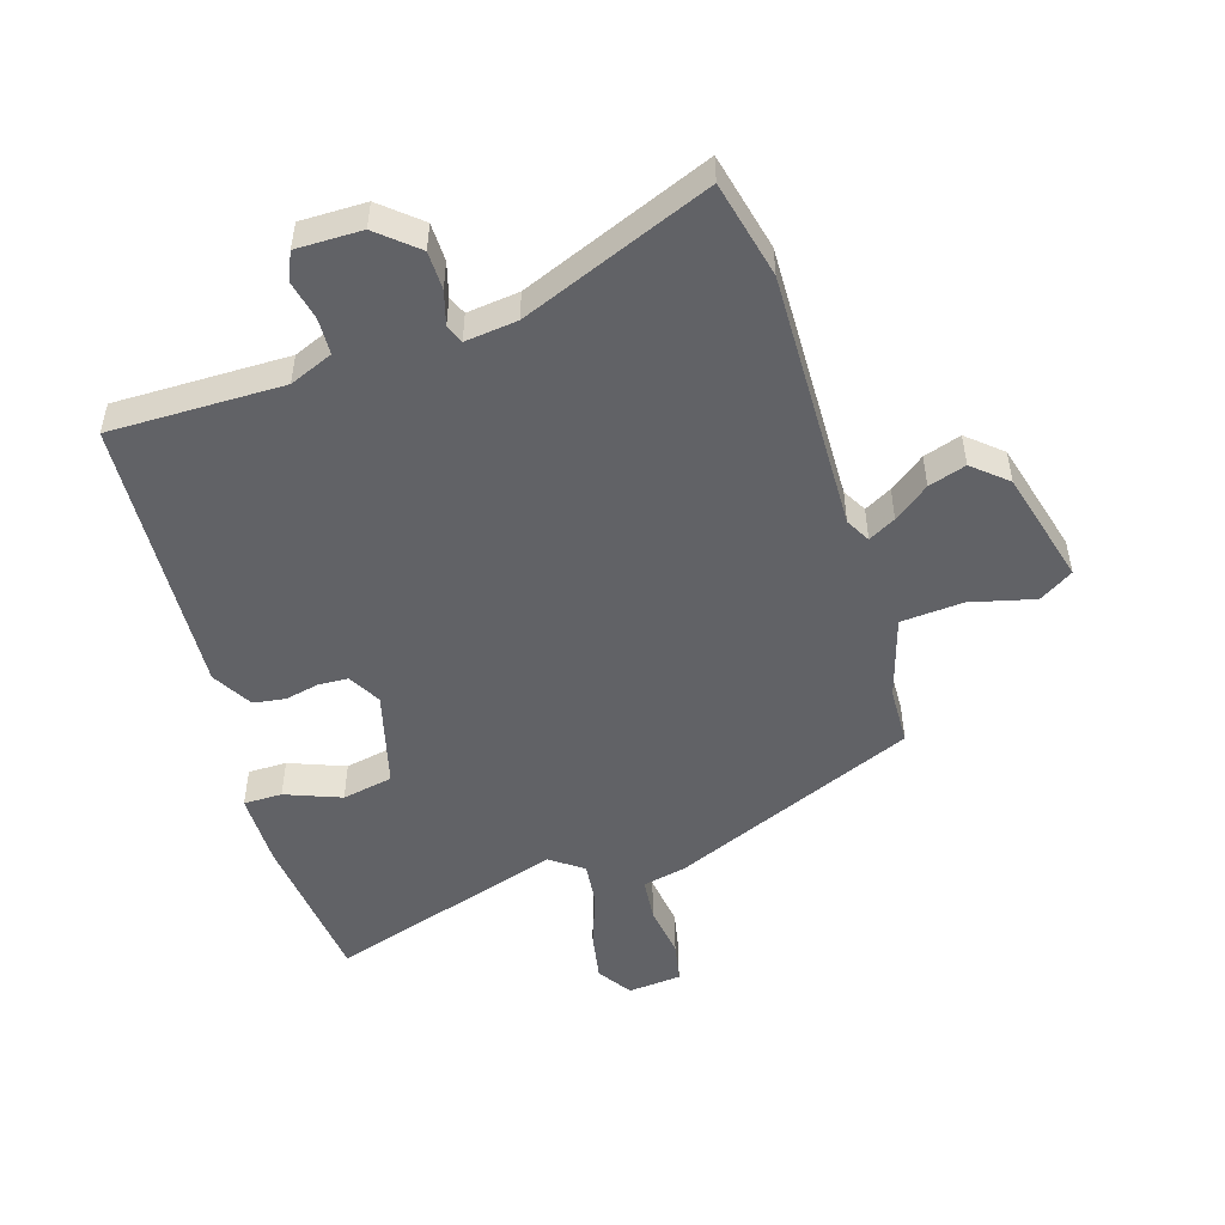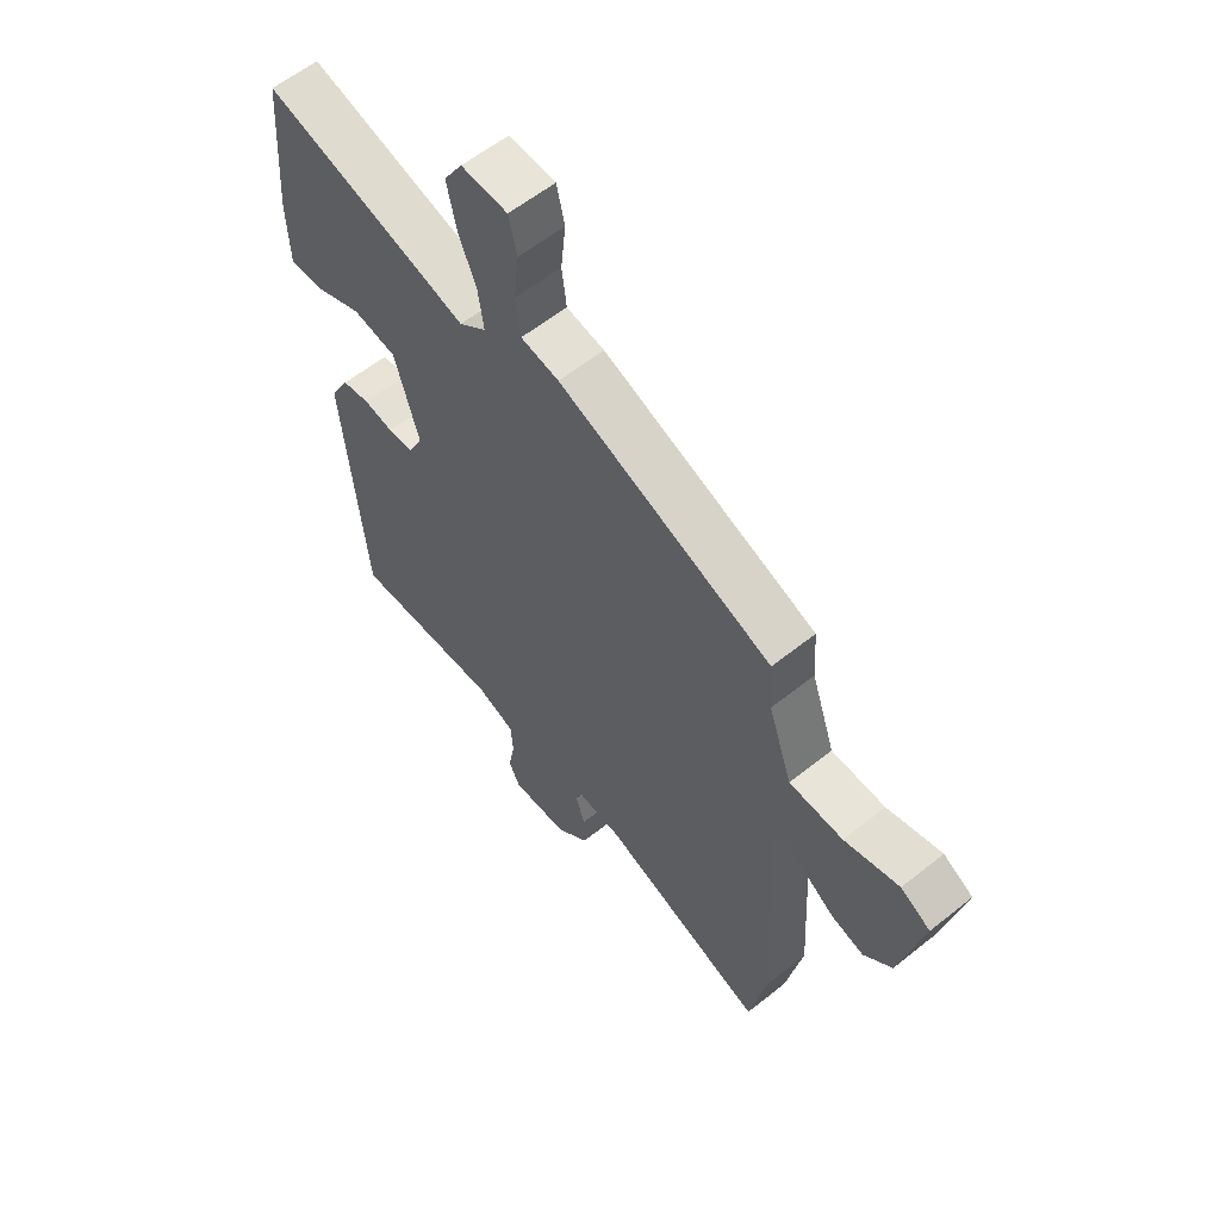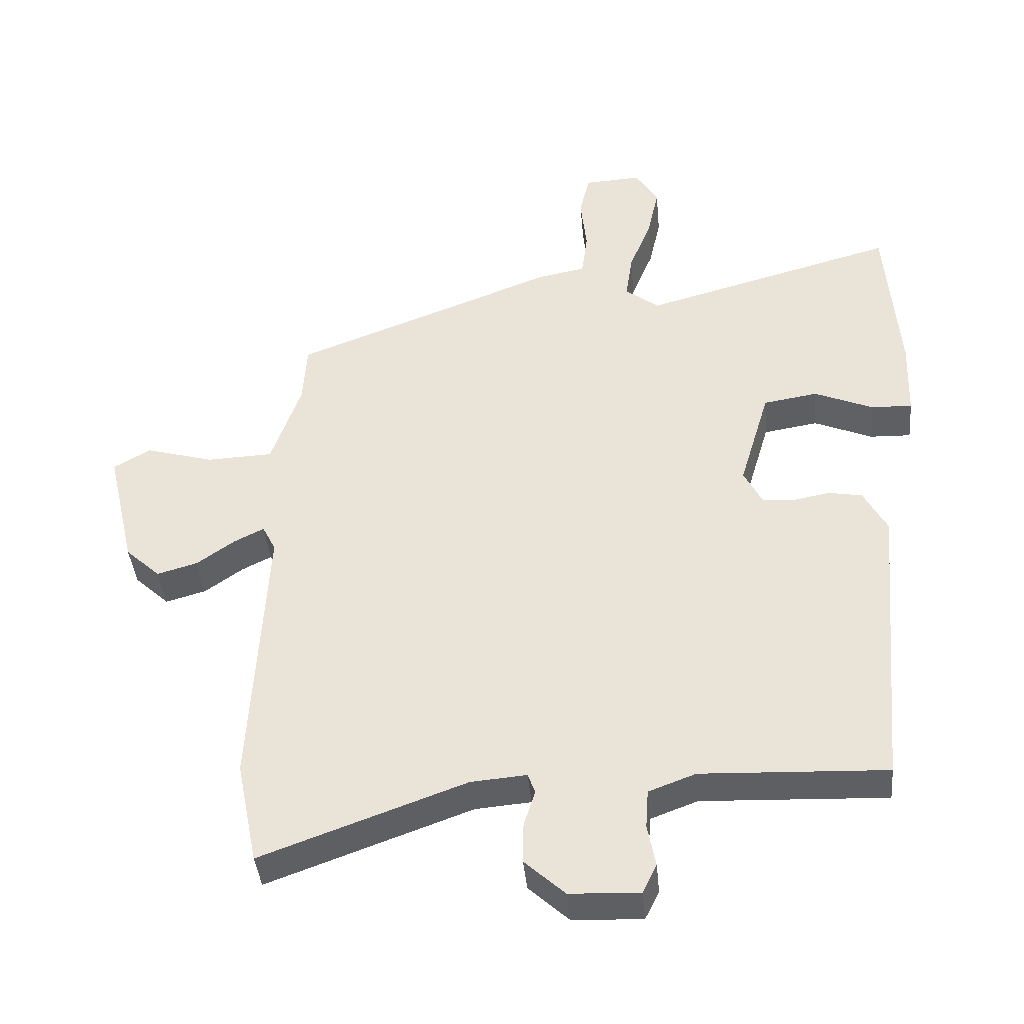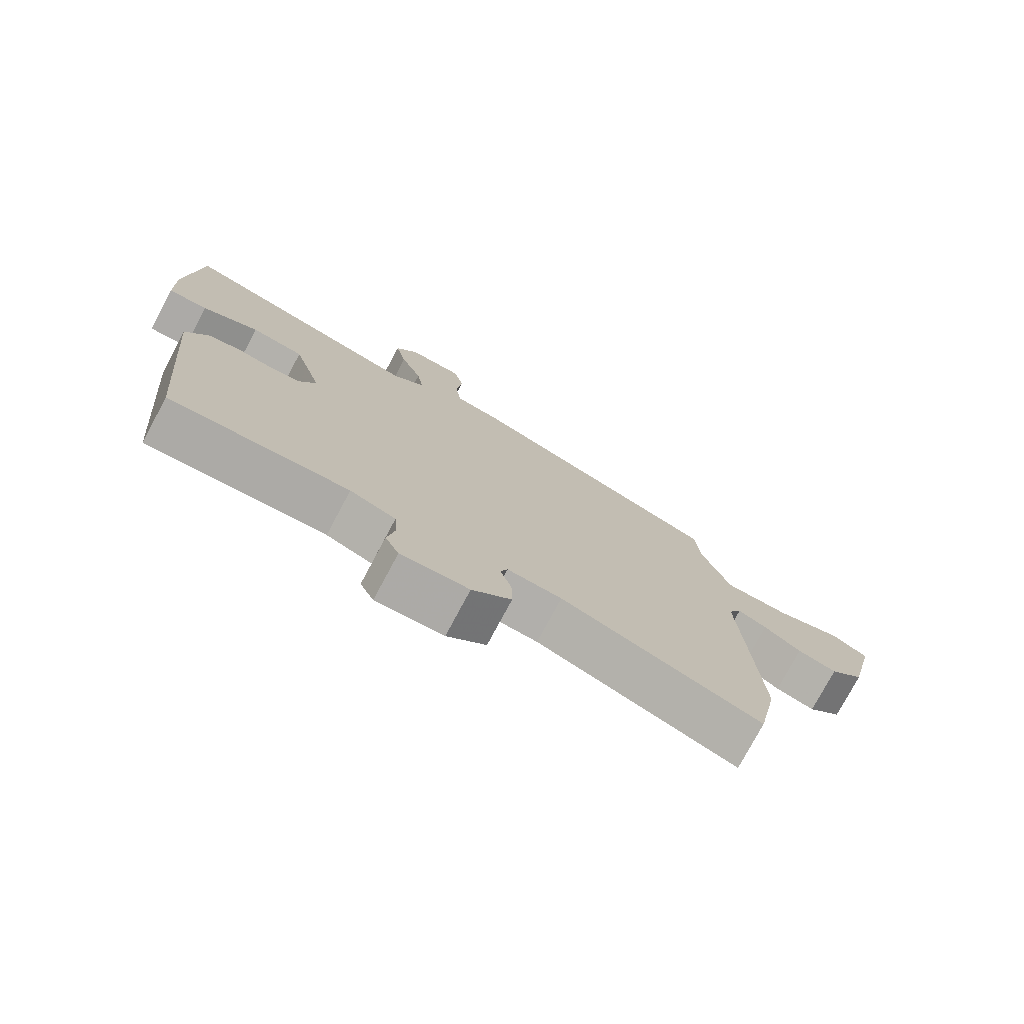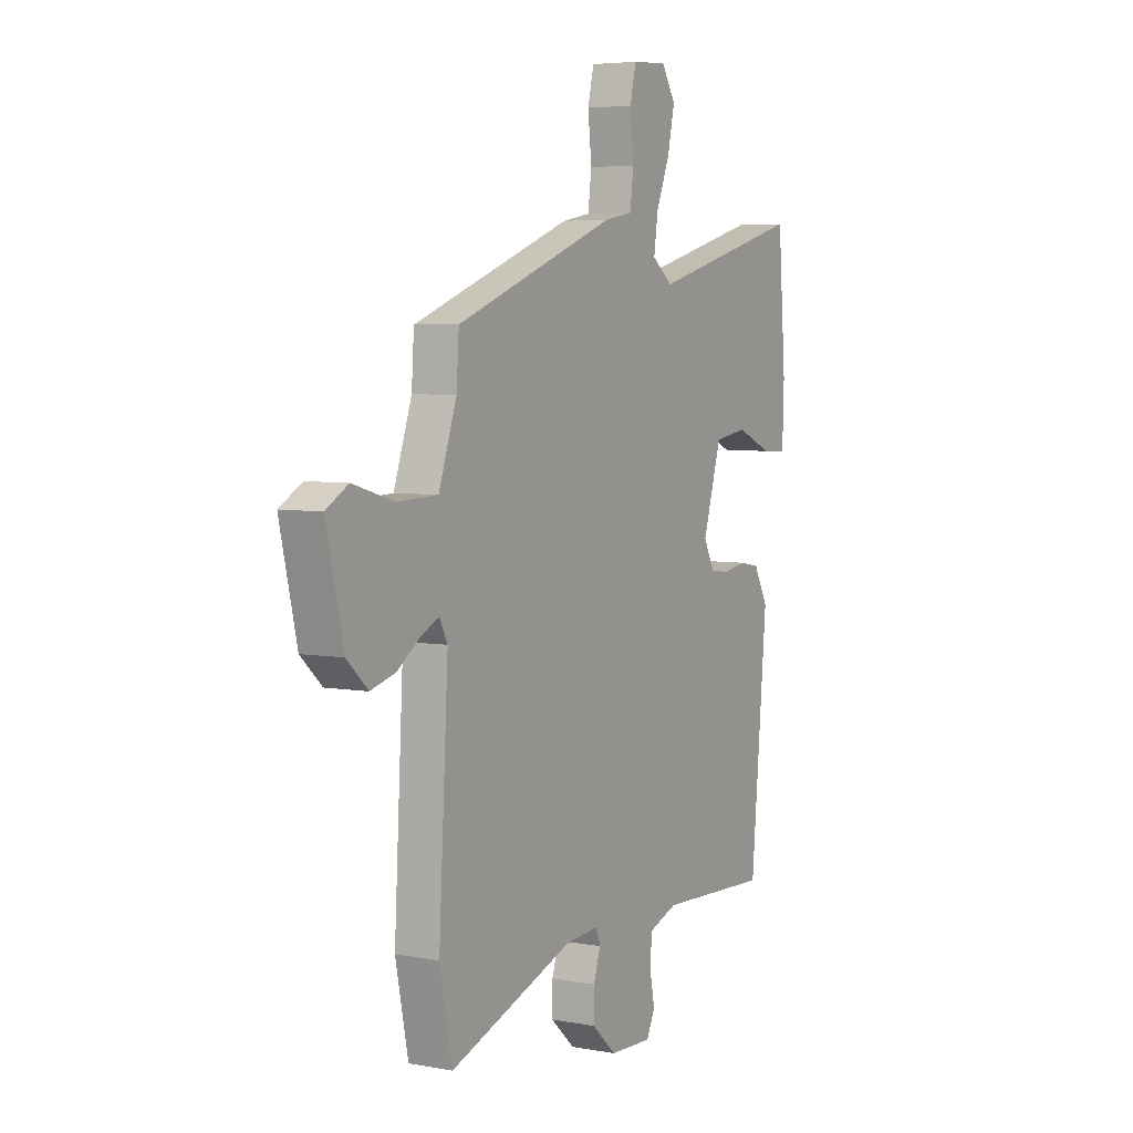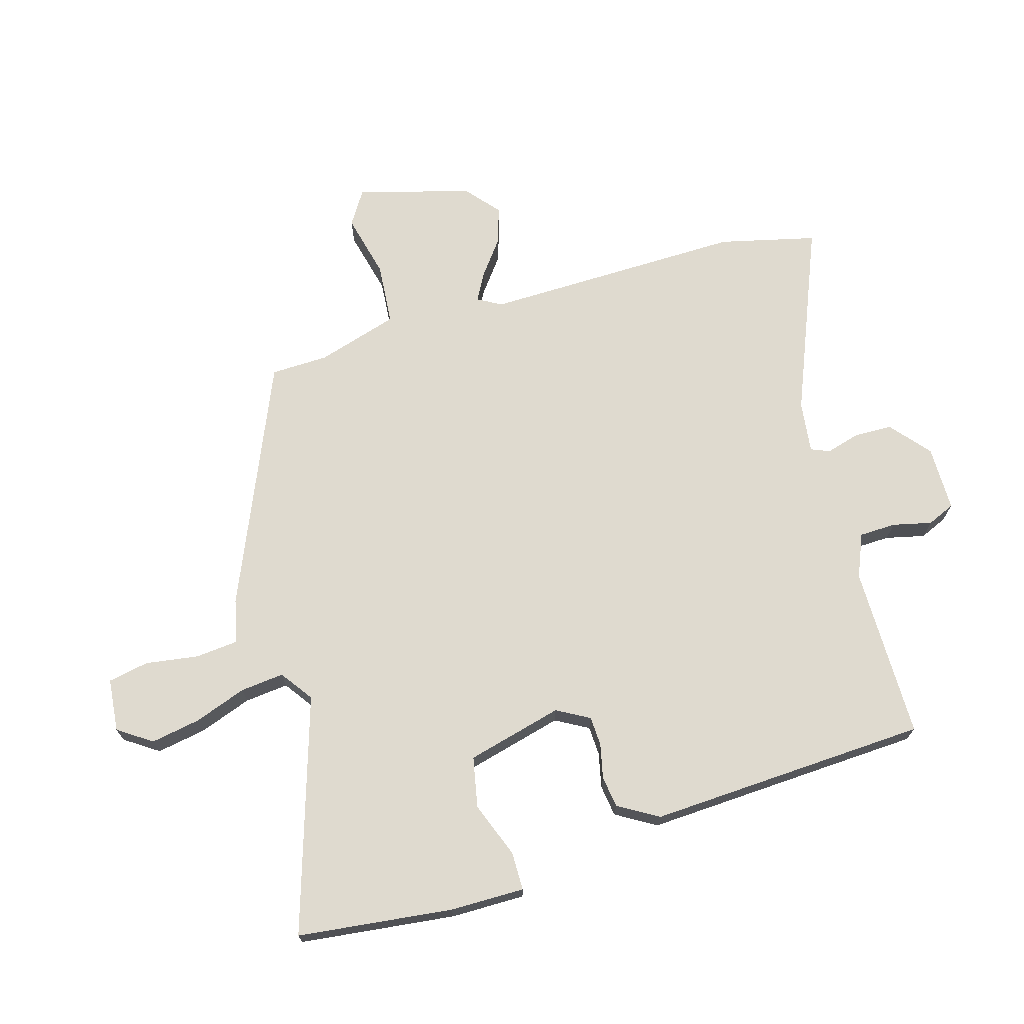
<metadata>
{"format":"obj","ext":"obj","renderer":"f3d","projection":"perspective","resolution":1024,"background":"white","views":[{"elev":-50.7,"azim":-160.8,"up":"+Y"},{"elev":58.9,"azim":-129.5,"up":"+Z"},{"elev":-40.5,"azim":5.3,"up":"+Z"},{"elev":-76.8,"azim":151.9,"up":"+Z"},{"elev":5.0,"azim":-59.9,"up":"+Z"},{"elev":70.7,"azim":76.0,"up":"+Y"}]}
</metadata>
<code>
v -0.459 0.07 0.389
v -0.066 0.07 0.539
v 0.004 0.07 0.552
v 0.013 0.07 0.62
v 0.004 0.07 0.705
v 0.019 0.07 0.769
v 0.104 0.07 0.774
v 0.138 0.07 0.719
v 0.121 0.07 0.641
v 0.088 0.07 0.559
v 0.078 0.07 0.49
v 0.128 0.07 0.451
v 0.506 0.07 0.554
v 0.525 0.07 0.306
v 0.521 0.07 0.188
v 0.46 0.07 0.19
v 0.373 0.07 0.227
v 0.292 0.07 0.214
v 0.247 0.07 0.063
v 0.274 0.07 0.01
v 0.321 0.07 0.006
v 0.376 0.07 0.016
v 0.426 0.07 0.007
v 0.461 0.07 -0.058
v 0.421 0.07 -0.503
v 0.146 0.07 -0.492
v 0.076 0.07 -0.518
v 0.072 0.07 -0.576
v 0.084 0.07 -0.639
v 0.063 0.07 -0.682
v -0.041 0.07 -0.678
v -0.101 0.07 -0.623
v -0.1 0.07 -0.562
v -0.083 0.07 -0.509
v -0.094 0.07 -0.479
v -0.177 0.07 -0.486
v -0.481 0.07 -0.596
v -0.512 0.07 -0.441
v -0.489 0.07 -0.027
v -0.509 0.07 0.012
v -0.553 0.07 -0.01
v -0.61 0.07 -0.05
v -0.67 0.07 -0.067
v -0.722 0.07 -0.019
v -0.764 0.07 0.163
v -0.709 0.07 0.195
v -0.608 0.07 0.166
v -0.509 0.07 0.17
v -0.465 0.07 0.298
v -0.459 0 0.389
v -0.066 0 0.539
v 0.004 0 0.552
v 0.013 0 0.62
v 0.004 0 0.705
v 0.019 0 0.769
v 0.104 0 0.774
v 0.138 0 0.719
v 0.121 0 0.641
v 0.088 0 0.559
v 0.078 0 0.49
v 0.128 0 0.451
v 0.506 0 0.554
v 0.525 0 0.306
v 0.521 0 0.188
v 0.46 0 0.19
v 0.373 0 0.227
v 0.292 0 0.214
v 0.247 0 0.063
v 0.274 0 0.01
v 0.321 0 0.006
v 0.376 0 0.016
v 0.426 0 0.007
v 0.461 0 -0.058
v 0.421 0 -0.503
v 0.146 0 -0.492
v 0.076 0 -0.518
v 0.072 0 -0.576
v 0.084 0 -0.639
v 0.063 0 -0.682
v -0.041 0 -0.678
v -0.101 0 -0.623
v -0.1 0 -0.562
v -0.083 0 -0.509
v -0.094 0 -0.479
v -0.177 0 -0.486
v -0.481 0 -0.596
v -0.512 0 -0.441
v -0.489 0 -0.027
v -0.509 0 0.012
v -0.553 0 -0.01
v -0.61 0 -0.05
v -0.67 0 -0.067
v -0.722 0 -0.019
v -0.764 0 0.163
v -0.709 0 0.195
v -0.608 0 0.166
v -0.509 0 0.17
v -0.465 0 0.298
f 45 46 47
f 44 45 47
f 43 44 47
f 42 43 47
f 41 42 47
f 40 41 47 48
f 39 40 48 49
f 38 39 49
f 37 38 49
f 36 37 49
f 32 33 34
f 31 32 34
f 30 31 34
f 29 30 34
f 28 29 34
f 27 28 34 35
f 26 27 35
f 25 26 35
f 24 25 35
f 23 24 35
f 22 23 35
f 21 22 35
f 20 21 35 36
f 15 16 17
f 14 15 17
f 13 14 17
f 12 13 17
f 11 12 17 18
f 8 9 10
f 7 8 10
f 6 7 10
f 5 6 10
f 4 5 10
f 3 4 10 11
f 11 18 19
f 3 11 19
f 2 3 19
f 20 36 49
f 19 20 49
f 2 19 49
f 1 2 49
f 96 95 94
f 96 94 93
f 96 93 92
f 96 92 91
f 96 91 90
f 97 96 90 89
f 98 97 89 88
f 98 88 87
f 98 87 86
f 98 86 85
f 83 82 81
f 83 81 80
f 83 80 79
f 83 79 78
f 83 78 77
f 84 83 77 76
f 84 76 75
f 84 75 74
f 84 74 73
f 84 73 72
f 84 72 71
f 84 71 70
f 85 84 70 69
f 66 65 64
f 66 64 63
f 66 63 62
f 66 62 61
f 67 66 61 60
f 59 58 57
f 59 57 56
f 59 56 55
f 59 55 54
f 59 54 53
f 60 59 53 52
f 68 67 60
f 68 60 52
f 68 52 51
f 98 85 69
f 98 69 68
f 98 68 51
f 98 51 50
f 1 50 51 2
f 2 51 52 3
f 3 52 53 4
f 4 53 54 5
f 5 54 55 6
f 6 55 56 7
f 7 56 57 8
f 8 57 58 9
f 9 58 59 10
f 10 59 60 11
f 11 60 61 12
f 12 61 62 13
f 13 62 63 14
f 14 63 64 15
f 15 64 65 16
f 16 65 66 17
f 17 66 67 18
f 18 67 68 19
f 19 68 69 20
f 20 69 70 21
f 21 70 71 22
f 22 71 72 23
f 23 72 73 24
f 24 73 74 25
f 25 74 75 26
f 26 75 76 27
f 27 76 77 28
f 28 77 78 29
f 29 78 79 30
f 30 79 80 31
f 31 80 81 32
f 32 81 82 33
f 33 82 83 34
f 34 83 84 35
f 35 84 85 36
f 36 85 86 37
f 37 86 87 38
f 38 87 88 39
f 39 88 89 40
f 40 89 90 41
f 41 90 91 42
f 42 91 92 43
f 43 92 93 44
f 44 93 94 45
f 45 94 95 46
f 46 95 96 47
f 47 96 97 48
f 48 97 98 49
f 49 98 50 1

</code>
